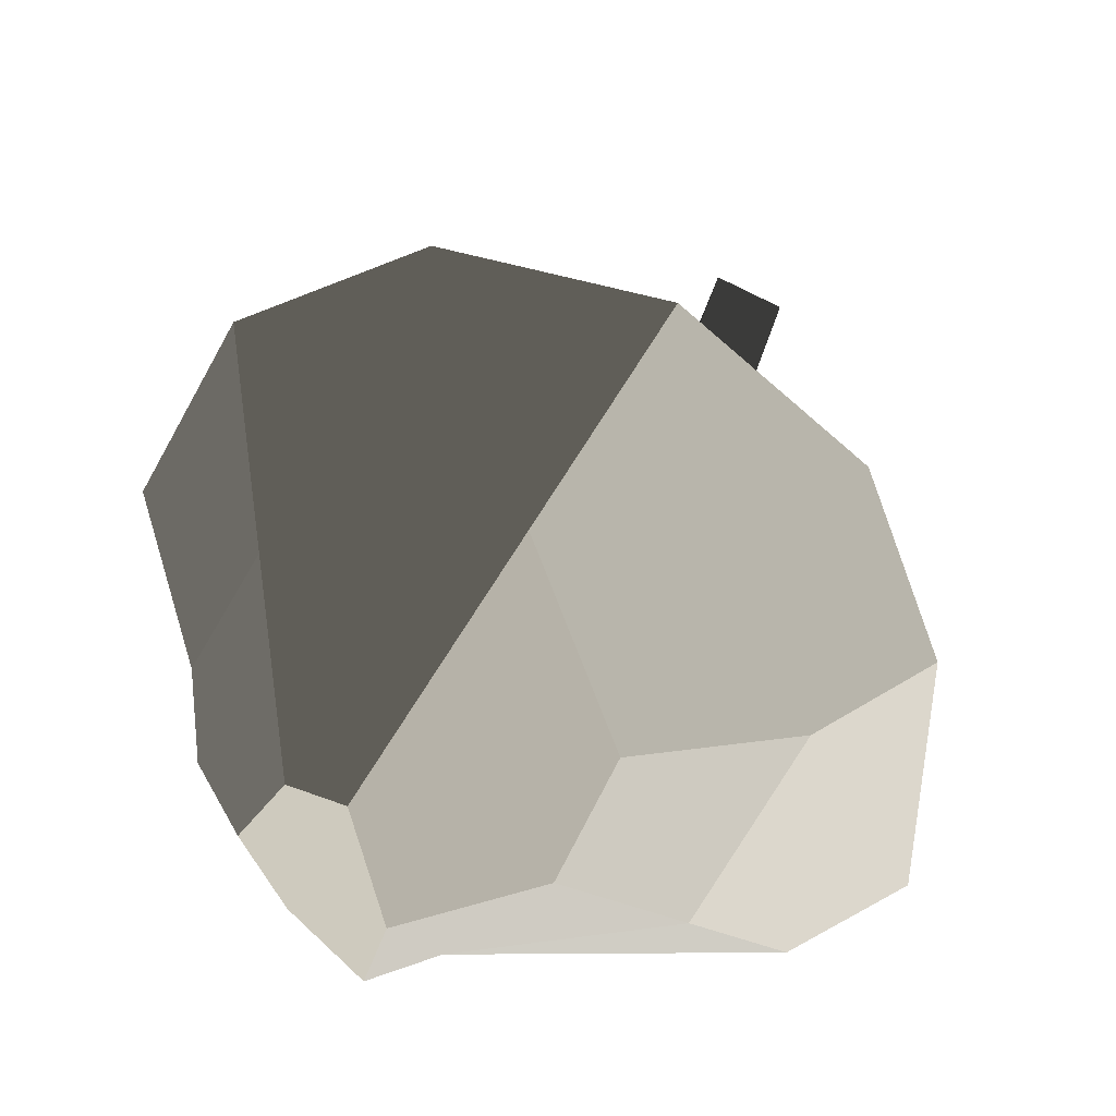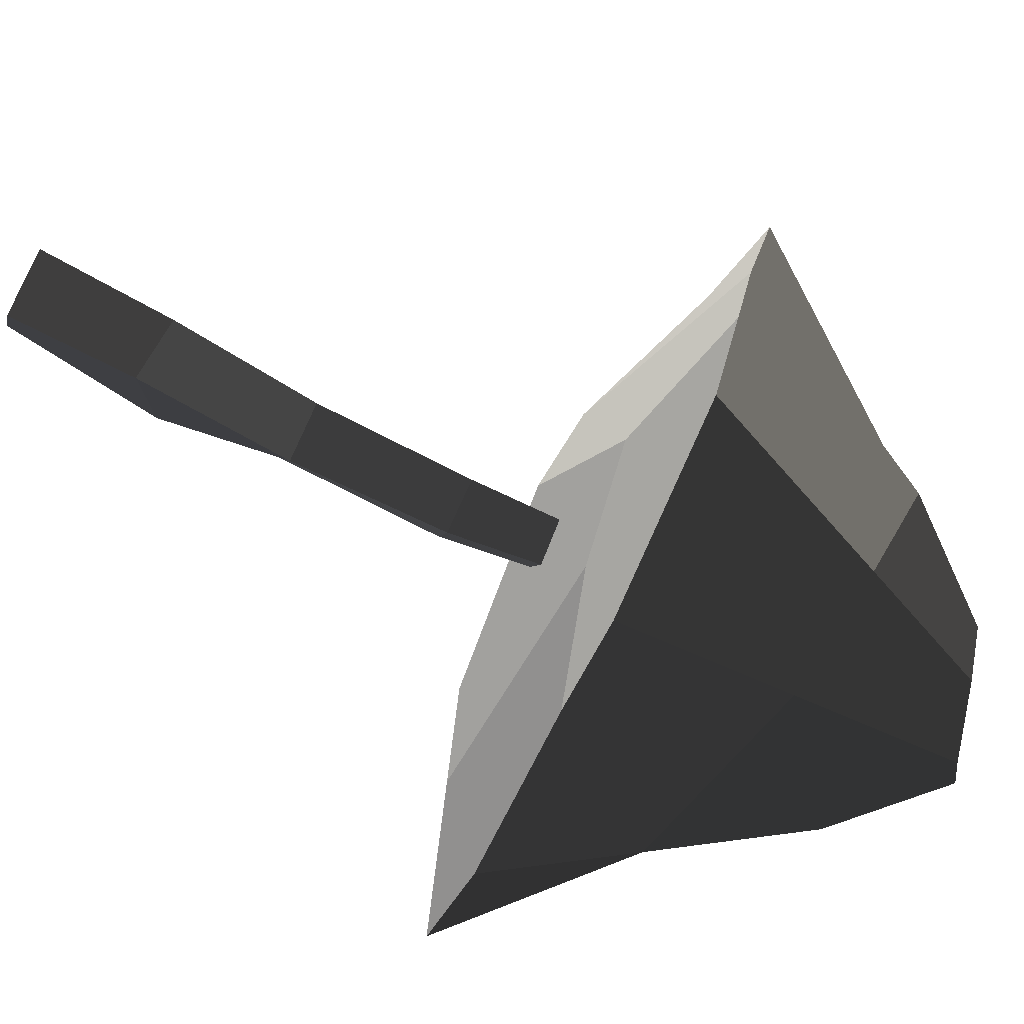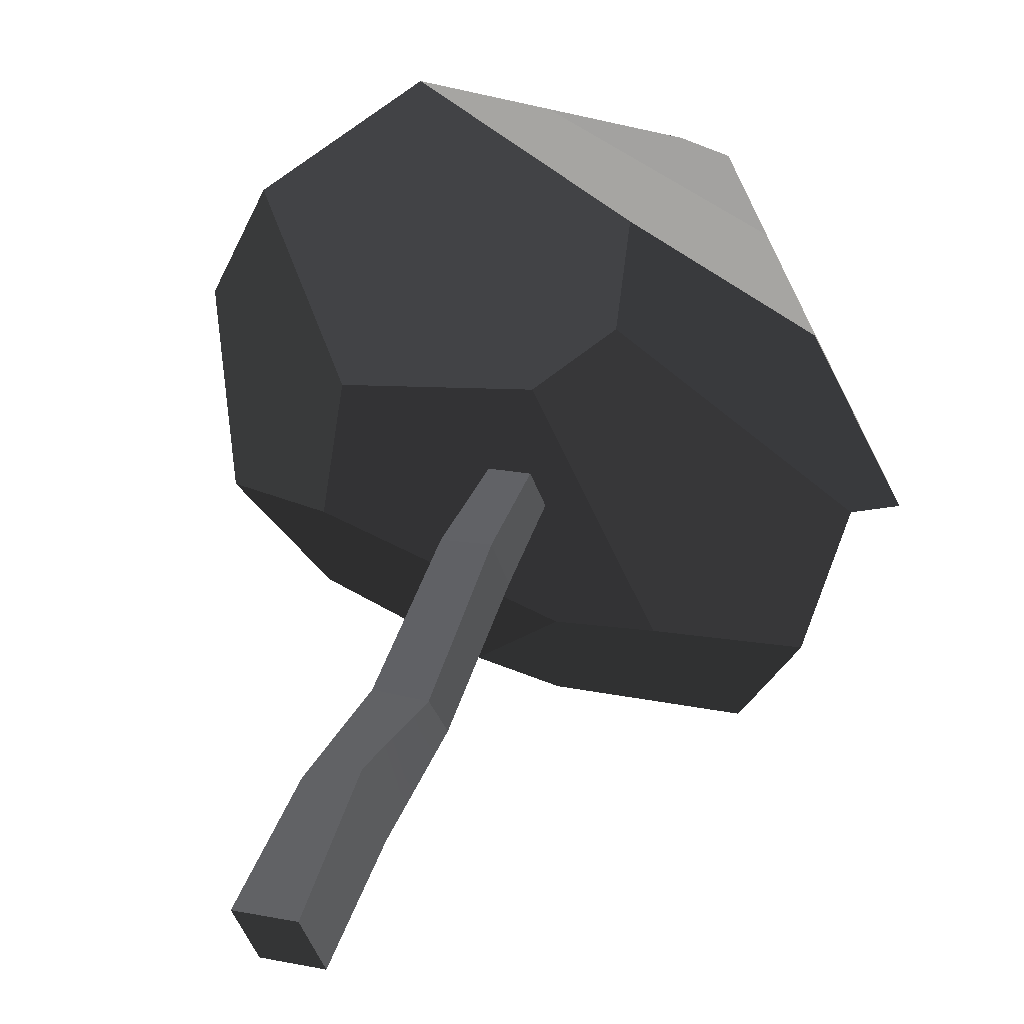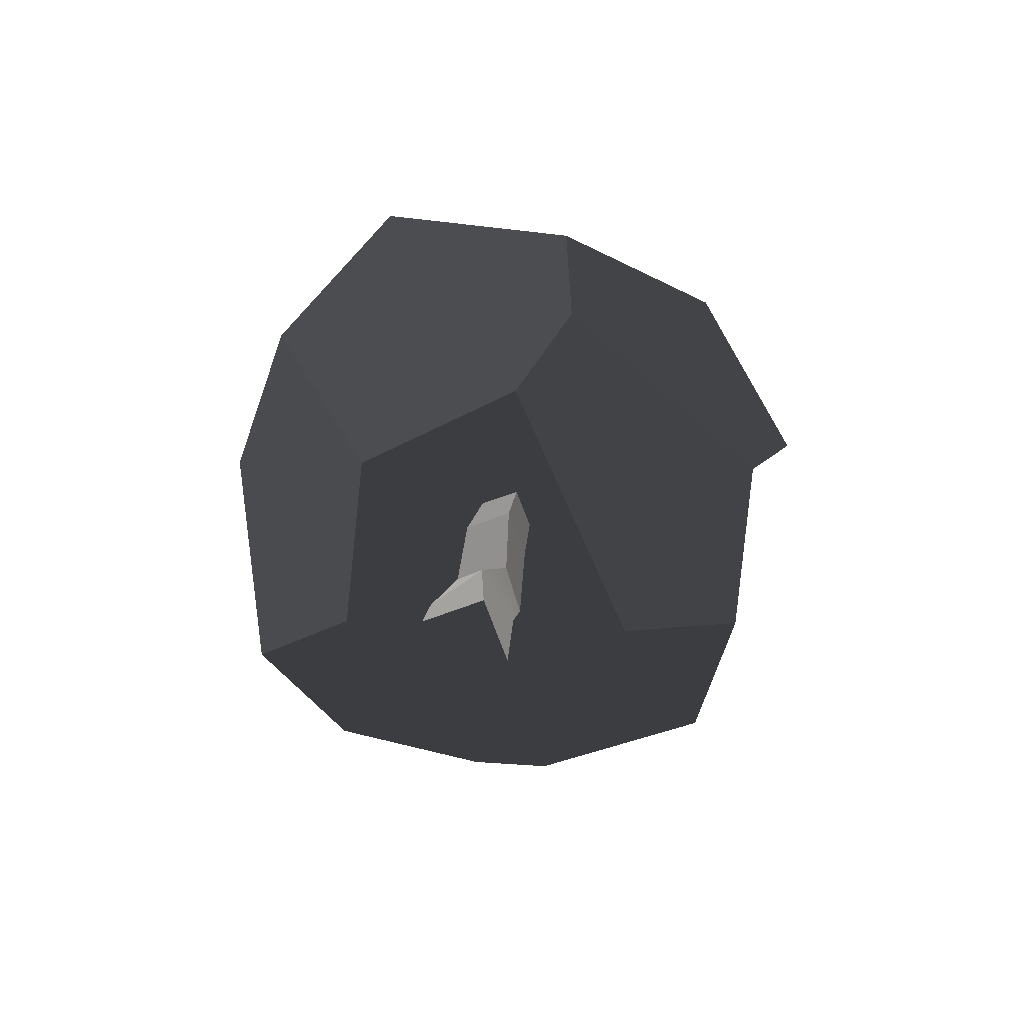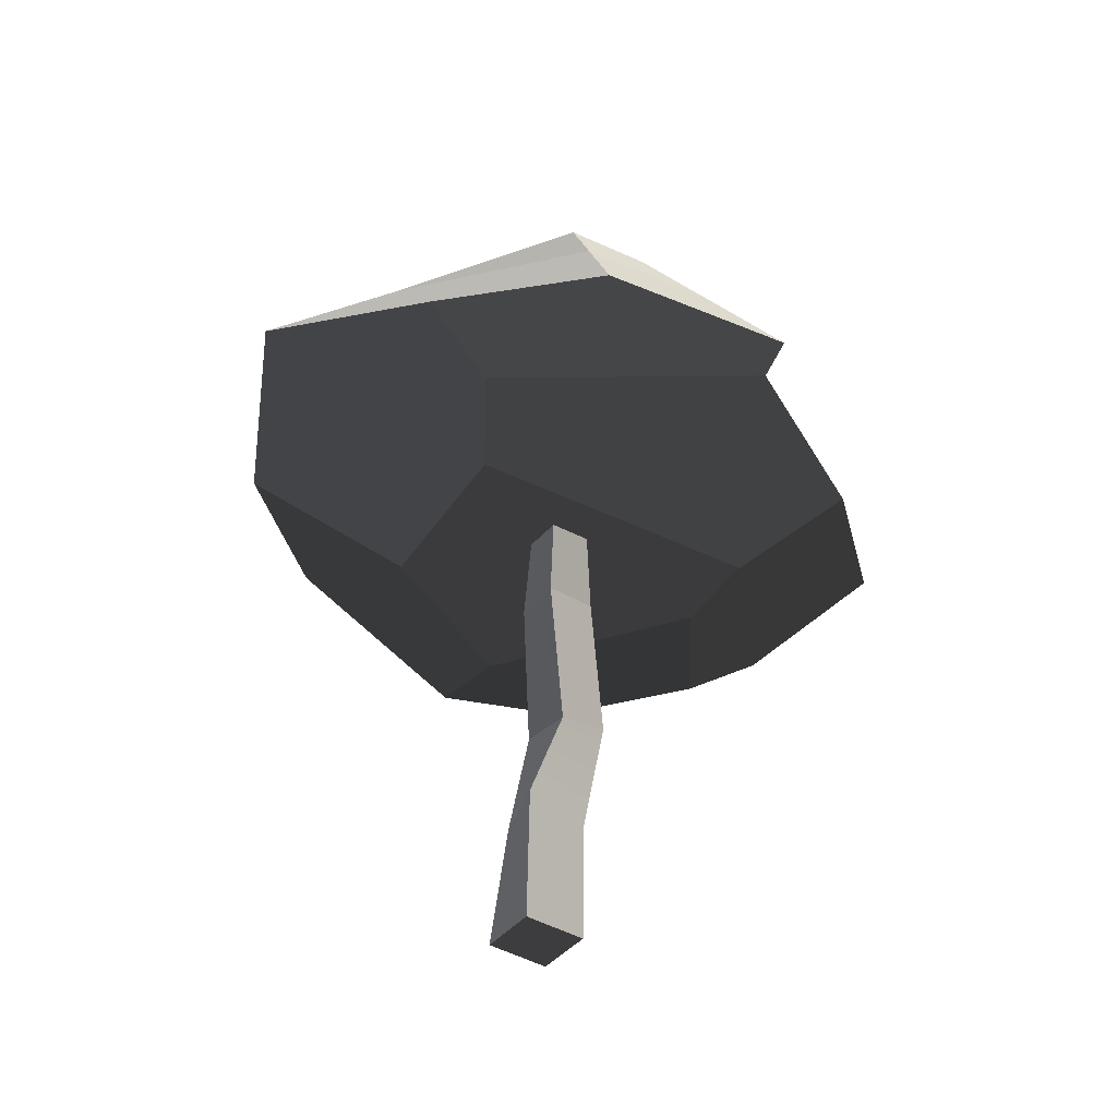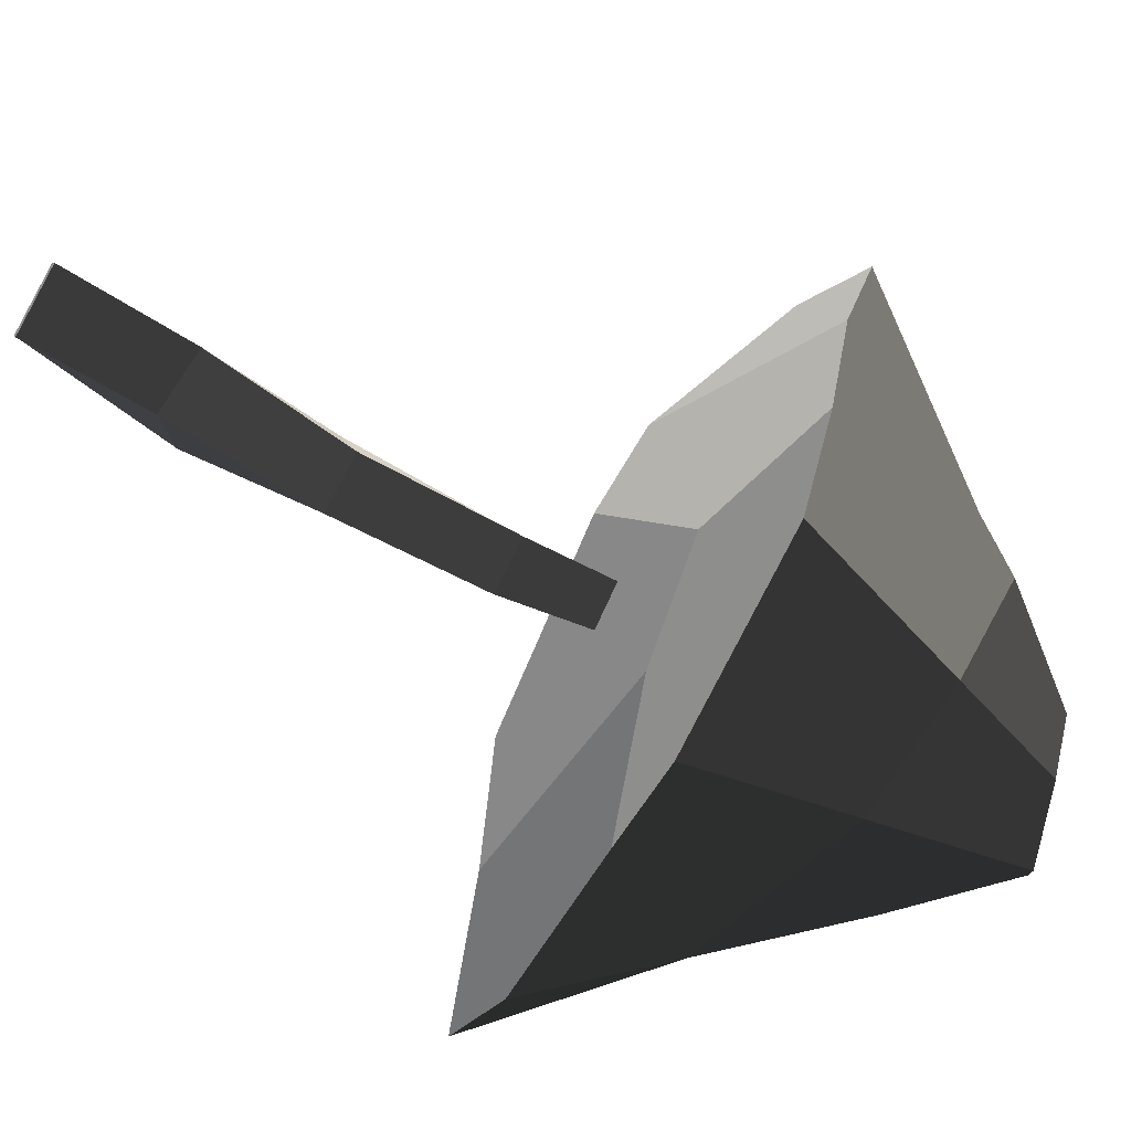
<metadata>
{"format":"obj","ext":"obj","renderer":"f3d","projection":"perspective","resolution":1024,"background":"white","views":[{"elev":33.8,"azim":15.2,"up":"+Y"},{"elev":-79.2,"azim":-121.3,"up":"+Y"},{"elev":48.8,"azim":-162.4,"up":"+Y"},{"elev":-78.0,"azim":-177.1,"up":"+Z"},{"elev":-45.3,"azim":-142.0,"up":"+Z"},{"elev":-70.3,"azim":-124.7,"up":"+Y"}]}
</metadata>
<code>
v -0.6929 0.7208 5.551
v 1.251 0.09202 5.74
v 0.1423 0.7343 11.26
v -1.316 1.206 11.12
v 1.251 0.09202 5.74
v 0.6177 -1.86 5.767
v -0.333 -0.7295 11.28
v 0.1423 0.7343 11.26
v 0.6177 -1.86 5.767
v -1.327 -1.231 5.577
v -1.791 -0.2579 11.14
v -0.333 -0.7295 11.28
v -1.327 -1.231 5.577
v -0.6929 0.7208 5.551
v -1.316 1.206 11.12
v -1.791 -0.2579 11.14
v 2.67 0.15 -11.06
v 0.2398 0.936 -11.3
v -0.5525 -1.504 -11.26
v 1.878 -2.29 -11.03
v -0.333 -0.7295 11.28
v -1.791 -0.2579 11.14
v -1.316 1.206 11.12
v 0.1423 0.7343 11.26
v -0.5525 -1.504 -11.26
v 0.2398 0.936 -11.3
v 0.413 0.5891 -4.859
v -0.7854 -1.293 -6.125
v -0.536 -0.3052 -0.9127
v -1.028 -2.381 -0.4412
v -1.028 -2.381 -0.4412
v -0.536 -0.3052 -0.9127
v -0.6929 0.7208 5.551
v -1.327 -1.231 5.577
v 1.878 -2.29 -11.03
v -0.5525 -1.504 -11.26
v -0.7854 -1.293 -6.125
v 1.395 -2.643 -6.182
v 1.395 -2.643 -6.182
v -0.7854 -1.293 -6.125
v -1.028 -2.381 -0.4412
v 1.098 -2.835 -0.2231
v 1.098 -2.835 -0.2231
v -1.028 -2.381 -0.4412
v -1.327 -1.231 5.577
v 0.6177 -1.86 5.767
v 2.67 0.15 -11.06
v 1.878 -2.29 -11.03
v 1.395 -2.643 -6.182
v 2.593 -0.7611 -4.916
v 2.593 -0.7611 -4.916
v 1.395 -2.643 -6.182
v 1.098 -2.835 -0.2231
v 1.59 -0.7597 -0.6946
v 1.59 -0.7597 -0.6946
v 1.098 -2.835 -0.2231
v 0.6177 -1.86 5.767
v 1.251 0.09202 5.74
v 0.2398 0.936 -11.3
v 2.67 0.15 -11.06
v 2.593 -0.7611 -4.916
v 0.413 0.5891 -4.859
v 0.413 0.5891 -4.859
v 2.593 -0.7611 -4.916
v 1.59 -0.7597 -0.6946
v -0.536 -0.3052 -0.9127
v -0.536 -0.3052 -0.9127
v 1.59 -0.7597 -0.6946
v 1.251 0.09202 5.74
v -0.6929 0.7208 5.551
v -5.903 -6.035 8.849
v -1.269 5.92 8.395
v -4.054 9.325 8.788
v -12.41 1.256 10.35
v -11.3 -6.183 9.855
v 6.206 2.653 9.539
v 9.897 8.561 12.39
v 4.367 13.92 13.68
v -1.269 5.92 8.395
v -3.99 12.83 10.31
v -4.054 9.325 8.788
v -1.739 -13.23 10.66
v 1.639 -12.89 10.83
v -1.892 -7.993 9.707
v -9.191 -11.13 9.912
v -5.903 -6.035 8.849
v -11.3 -6.183 9.855
v -1.892 -7.993 9.707
v 7.47 -5.159 9.966
v 6.206 2.653 9.539
v -1.269 5.92 8.395
v -5.903 -6.035 8.849
v -14.07 2.337 10.2
v -10.42 9.344 10.48
v -7.063 6.184 18.01
v -9.615 1.322 17.72
v -4.382 -1.661 24.32
v -1.86 -3.206 25.08
v -1.799 -8.257 17.81
v -6.36 -5.558 18.39
v -10.42 9.344 10.48
v -3.99 12.83 10.31
v 4.367 13.92 13.68
v -7.063 6.184 18.01
v 1.442 9.078 18.98
v 8.09 -11.18 11.53
v 11.96 -7.158 11.91
v 7.47 -5.159 9.966
v 1.639 -12.89 10.83
v -1.892 -7.993 9.707
v 1.442 9.078 18.98
v 4.561 2.852 20.55
v 3.298 0.03286 23.14
v -0.652 0.1097 26.36
v -2.036 3.325 25.27
v 11.96 -7.158 11.91
v 8.09 -11.18 11.53
v 5.901 -6.057 16.83
v 12.44 2.371 12.89
v 9.308 1.571 16.4
v -2.036 3.325 25.27
v -0.652 0.1097 26.36
v -1.86 -3.206 25.08
v -4.382 -1.661 24.32
v -4.028 3.331 24.81
v -5.89 0.4736 24
v -4.054 9.325 8.788
v -3.99 12.83 10.31
v -10.42 9.344 10.48
v -12.41 1.256 10.35
v -14.07 2.337 10.2
v 11.96 -7.158 11.91
v 12.44 2.371 12.89
v 9.897 8.561 12.39
v 7.47 -5.159 9.966
v 6.206 2.653 9.539
v 1.639 -12.89 10.83
v -1.739 -13.23 10.66
v -1.799 -8.257 17.81
v 8.09 -11.18 11.53
v 5.901 -6.057 16.83
v -6.36 -5.558 18.39
v -9.191 -11.13 9.912
v -11.3 -6.183 9.855
v -12.41 1.256 10.35
v -9.015 -1.069 19.21
v -9.615 1.322 17.72
v -14.07 2.337 10.2
v -9.015 -1.069 19.21
v -5.89 0.4736 24
v -4.382 -1.661 24.32
v -6.36 -5.558 18.39
v -1.799 -8.257 17.81
v -1.739 -13.23 10.66
v -9.191 -11.13 9.912
v -6.36 -5.558 18.39
v 5.901 -6.057 16.83
v 3.298 0.03286 23.14
v 4.561 2.852 20.55
v 9.308 1.571 16.4
v 3.298 0.03286 23.14
v 5.901 -6.057 16.83
v -1.799 -8.257 17.81
v -1.86 -3.206 25.08
v -0.652 0.1097 26.36
v -5.89 0.4736 24
v -9.015 -1.069 19.21
v -9.615 1.322 17.72
v -9.615 1.322 17.72
v -4.028 3.331 24.81
v -5.89 0.4736 24
v -7.063 6.184 18.01
v 9.897 8.561 12.39
v 12.44 2.371 12.89
v 9.308 1.571 16.4
v 4.367 13.92 13.68
v 4.561 2.852 20.55
v 1.442 9.078 18.98
v 1.442 9.078 18.98
v -2.036 3.325 25.27
v -4.028 3.331 24.81
v -7.063 6.184 18.01
g Magic_mushroom7_(7)_547_40
f 1 3 2
f 1 4 3
f 5 7 6
f 5 8 7
f 9 11 10
f 9 12 11
f 13 15 14
f 13 16 15
f 17 19 18
f 17 20 19
f 21 23 22
f 21 24 23
f 25 27 26
f 25 28 27
f 28 29 27
f 28 30 29
f 31 33 32
f 31 34 33
f 35 37 36
f 35 38 37
f 39 41 40
f 39 42 41
f 43 45 44
f 43 46 45
f 47 49 48
f 47 50 49
f 51 53 52
f 51 54 53
f 55 57 56
f 55 58 57
f 59 61 60
f 59 62 61
f 63 65 64
f 63 66 65
f 67 69 68
f 67 70 69
f 71 73 72
f 73 71 74
f 74 71 75
f 76 78 77
f 78 76 79
f 78 79 80
f 80 79 81
f 82 84 83
f 84 82 85
f 84 85 86
f 86 85 87
f 88 90 89
f 90 88 91
f 91 88 92
f 93 95 94
f 93 96 95
f 97 99 98
f 97 100 99
f 101 103 102
f 103 101 104
f 103 104 105
f 106 108 107
f 108 106 109
f 108 109 110
f 111 113 112
f 113 111 114
f 114 111 115
f 116 118 117
f 118 116 119
f 118 119 120
f 121 123 122
f 123 121 124
f 124 121 125
f 124 125 126
f 127 129 128
f 129 127 130
f 129 130 131
f 132 134 133
f 134 132 135
f 134 135 136
f 137 139 138
f 139 137 140
f 139 140 141
f 142 144 143
f 144 142 145
f 145 142 146
f 145 146 147
f 145 147 148
f 149 151 150
f 149 152 151
f 153 155 154
f 153 156 155
f 157 159 158
f 157 160 159
f 161 163 162
f 163 161 164
f 164 161 165
f 166 168 167
f 169 171 170
f 169 170 172
f 173 175 174
f 175 173 176
f 175 176 177
f 177 176 178
f 179 181 180
f 179 182 181

</code>
